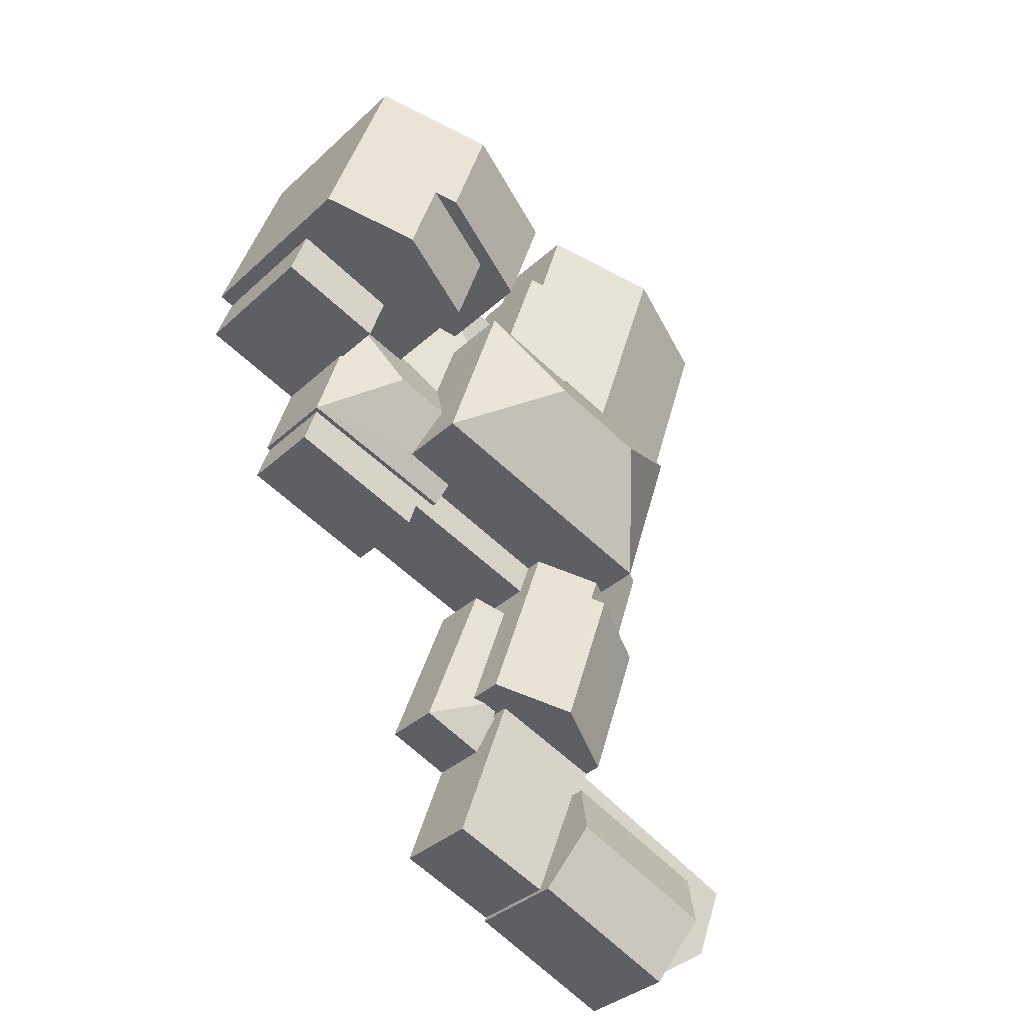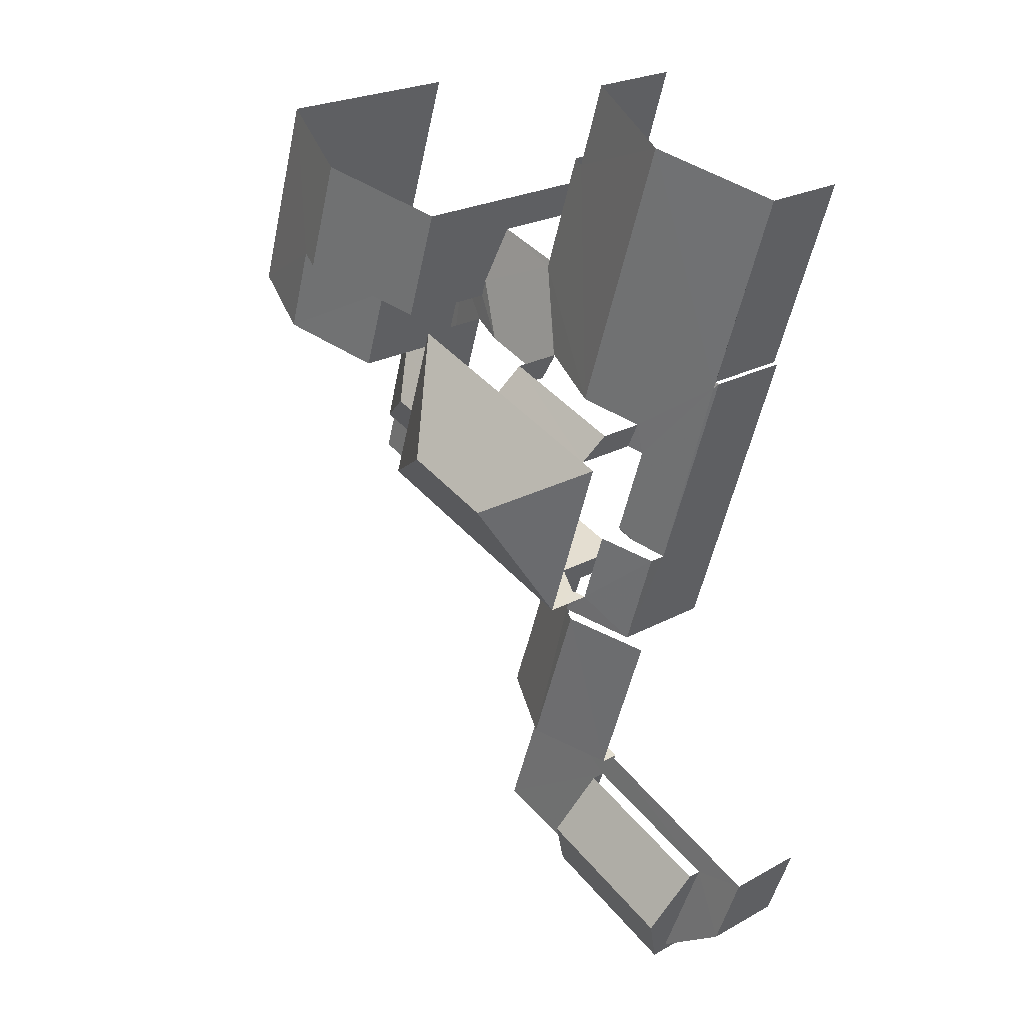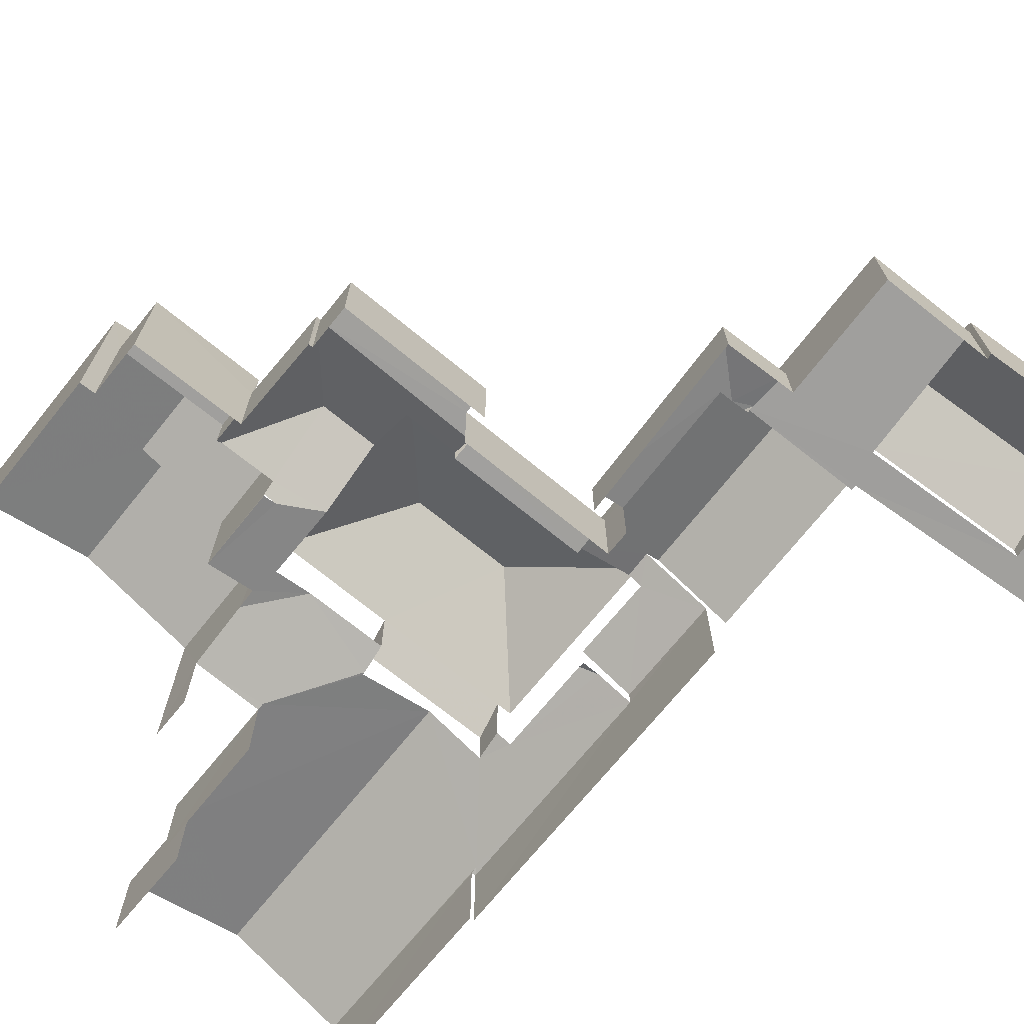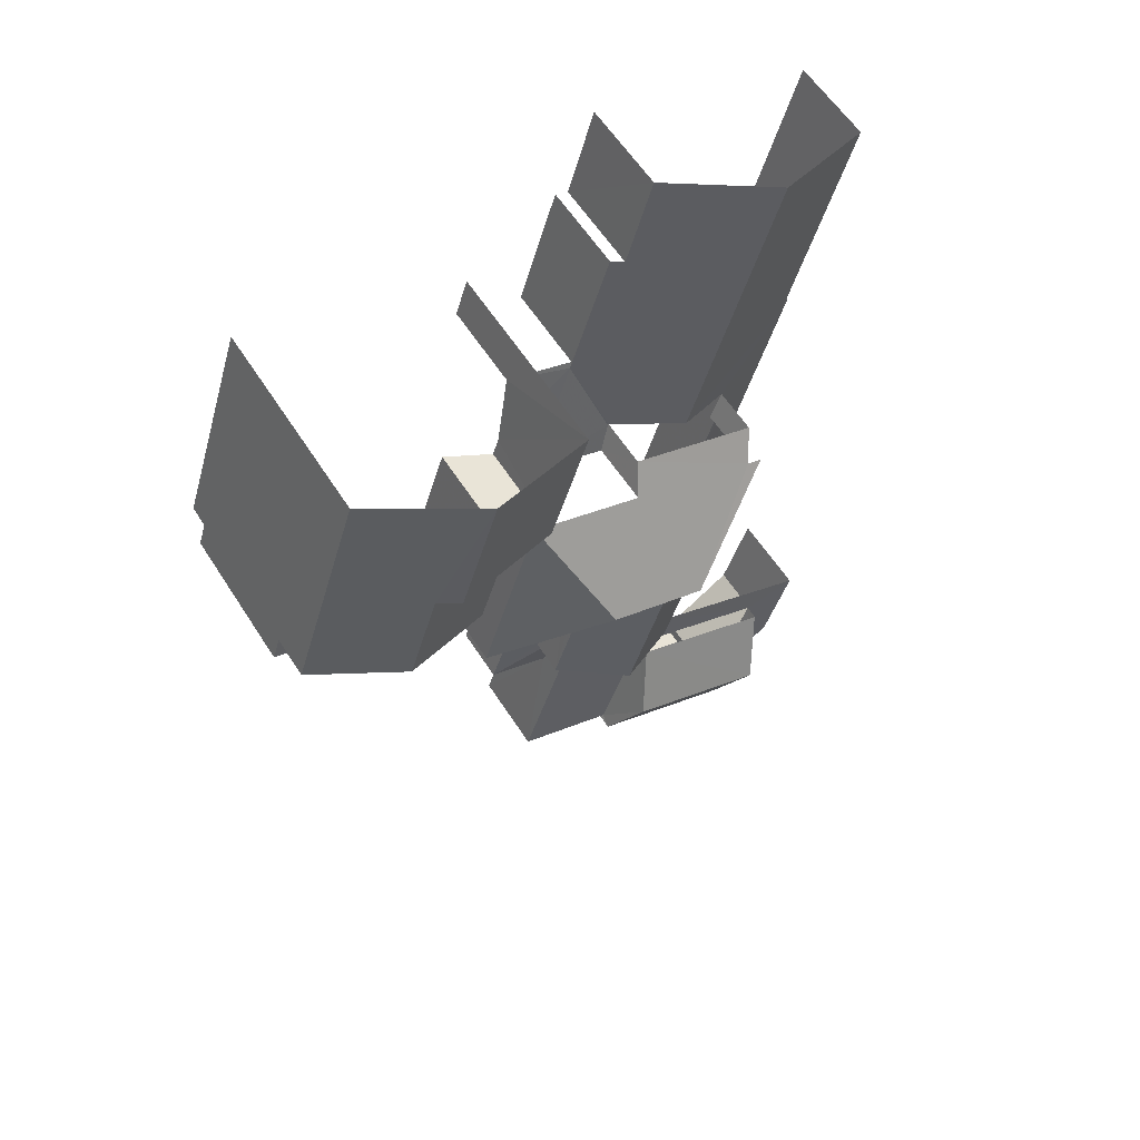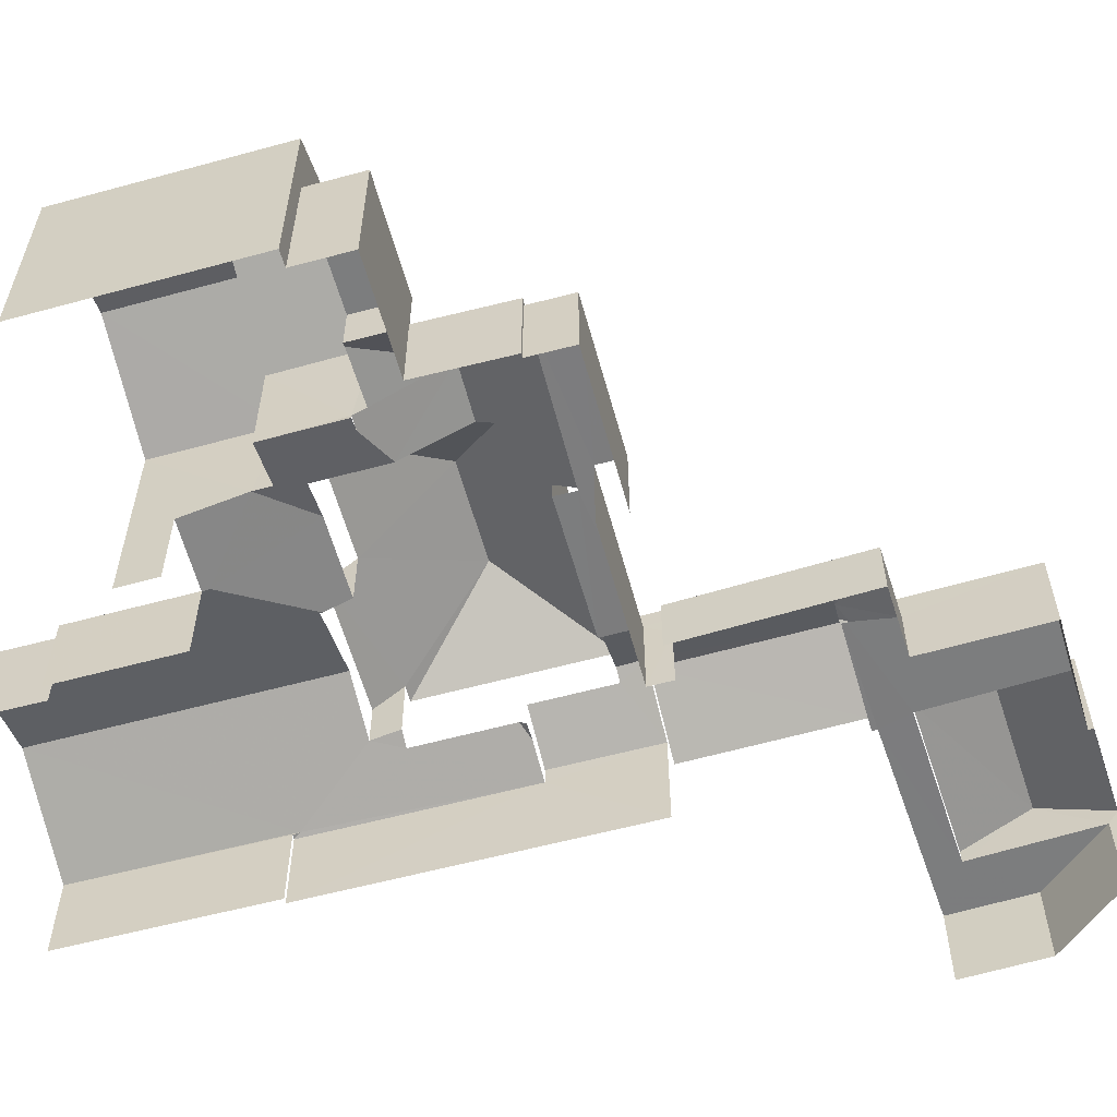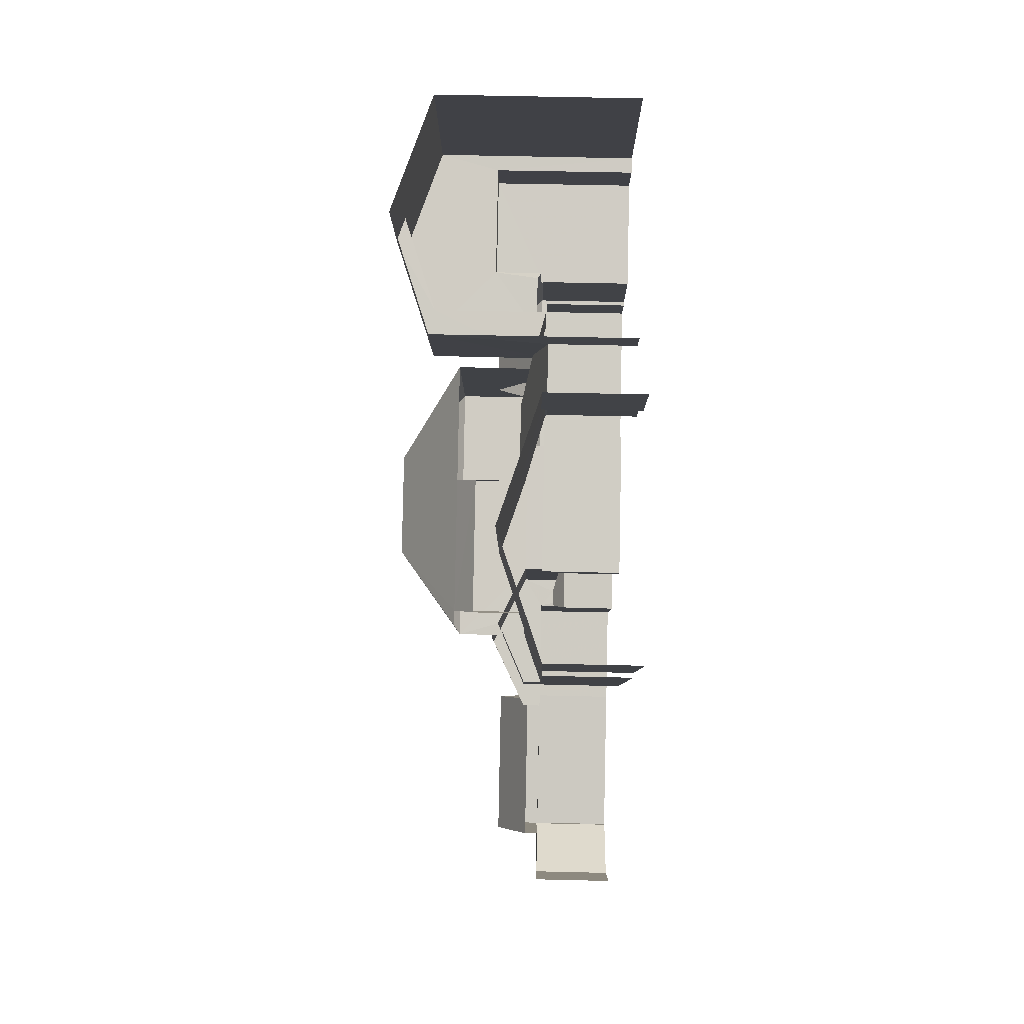
<metadata>
{"format":"obj","ext":"obj","renderer":"f3d","projection":"perspective","resolution":1024,"background":"white","views":[{"elev":-36.0,"azim":-40.2,"up":"+Y"},{"elev":23.7,"azim":47.6,"up":"+Y"},{"elev":-71.4,"azim":-56.9,"up":"+Z"},{"elev":57.9,"azim":-32.1,"up":"+Y"},{"elev":-59.0,"azim":-92.4,"up":"+Z"},{"elev":66.0,"azim":91.2,"up":"+Y"}]}
</metadata>
<code>
v -2.239e+05 -1.279e+05 15.36
v -2.239e+05 -1.279e+05 15.36
v -2.239e+05 -1.279e+05 15.36
v -2.239e+05 -1.279e+05 15.36
v -2.239e+05 -1.279e+05 15.36
v -2.239e+05 -1.279e+05 15.36
v -2.239e+05 -1.279e+05 15.36
v -2.239e+05 -1.279e+05 15.36
v -2.239e+05 -1.279e+05 15.36
v -2.239e+05 -1.279e+05 15.36
v -2.239e+05 -1.279e+05 15.36
v -2.239e+05 -1.279e+05 15.36
v -2.239e+05 -1.279e+05 15.36
v -2.239e+05 -1.279e+05 15.36
v -2.239e+05 -1.279e+05 15.36
v -2.239e+05 -1.279e+05 15.36
v -2.239e+05 -1.279e+05 15.36
v -2.239e+05 -1.279e+05 15.36
v -2.239e+05 -1.279e+05 15.36
v -2.239e+05 -1.279e+05 15.36
v -2.239e+05 -1.279e+05 15.36
v -2.239e+05 -1.279e+05 15.36
v -2.239e+05 -1.279e+05 15.36
v -2.239e+05 -1.279e+05 15.36
v -2.239e+05 -1.279e+05 15.36
v -2.239e+05 -1.279e+05 15.36
v -2.239e+05 -1.279e+05 15.36
v -2.239e+05 -1.279e+05 15.36
v -2.239e+05 -1.279e+05 15.36
v -2.239e+05 -1.279e+05 15.36
v -2.239e+05 -1.279e+05 15.36
v -2.239e+05 -1.279e+05 15.36
v -2.239e+05 -1.279e+05 15.36
v -2.239e+05 -1.279e+05 15.36
v -2.239e+05 -1.279e+05 20.13
v -2.239e+05 -1.279e+05 18.9
v -2.239e+05 -1.279e+05 18.9
v -2.239e+05 -1.279e+05 20.13
v -2.239e+05 -1.279e+05 19.85
v -2.239e+05 -1.279e+05 18.73
v -2.239e+05 -1.279e+05 19.85
v -2.239e+05 -1.279e+05 18.73
v -2.239e+05 -1.279e+05 23.53
v -2.239e+05 -1.279e+05 22.17
v -2.239e+05 -1.279e+05 22.17
v -2.239e+05 -1.279e+05 23.53
v -2.239e+05 -1.279e+05 18.29
v -2.239e+05 -1.279e+05 18.29
v -2.239e+05 -1.279e+05 18.29
v -2.239e+05 -1.279e+05 18.29
v -2.239e+05 -1.279e+05 18.29
v -2.239e+05 -1.279e+05 18.29
v -2.239e+05 -1.279e+05 18.29
v -2.239e+05 -1.279e+05 18.29
v -2.239e+05 -1.279e+05 17.73
v -2.239e+05 -1.279e+05 17.73
v -2.239e+05 -1.279e+05 17.8
v -2.239e+05 -1.279e+05 18.46
v -2.239e+05 -1.279e+05 18.94
v -2.239e+05 -1.279e+05 18.46
v -2.239e+05 -1.279e+05 20.02
v -2.239e+05 -1.279e+05 18.92
v -2.239e+05 -1.279e+05 20.02
v -2.239e+05 -1.279e+05 17.68
v -2.239e+05 -1.279e+05 17.32
v -2.239e+05 -1.279e+05 17.32
v -2.239e+05 -1.279e+05 17.8
v -2.239e+05 -1.279e+05 17.65
v -2.239e+05 -1.279e+05 23.26
v -2.239e+05 -1.279e+05 22.17
v -2.239e+05 -1.279e+05 22.17
v -2.239e+05 -1.279e+05 23.26
v -2.239e+05 -1.279e+05 18.73
v -2.239e+05 -1.279e+05 18.73
v -2.239e+05 -1.279e+05 17.32
v -2.239e+05 -1.279e+05 18.93
v -2.239e+05 -1.279e+05 18.73
v -2.239e+05 -1.279e+05 18.92
v -2.239e+05 -1.279e+05 18.35
v -2.239e+05 -1.279e+05 19.78
v -2.239e+05 -1.279e+05 19.78
v -2.239e+05 -1.279e+05 18.29
v -2.239e+05 -1.279e+05 19.08
v -2.239e+05 -1.279e+05 19.11
v -2.239e+05 -1.279e+05 18.35
v -2.239e+05 -1.279e+05 18.29
v -2.239e+05 -1.279e+05 18.81
v -2.239e+05 -1.279e+05 18.66
v -2.239e+05 -1.279e+05 18.68
v -2.239e+05 -1.279e+05 18.46
v -2.239e+05 -1.279e+05 18.46
v -2.239e+05 -1.279e+05 18.96
v -2.239e+05 -1.279e+05 18.35
v -2.239e+05 -1.279e+05 19.15
v -2.239e+05 -1.279e+05 18.29
v -2.239e+05 -1.279e+05 18.29
v -2.239e+05 -1.279e+05 19.17
v -2.239e+05 -1.279e+05 18.79
v -2.239e+05 -1.279e+05 18.29
v -2.239e+05 -1.279e+05 21.3
v -2.239e+05 -1.279e+05 21.3
v -2.239e+05 -1.279e+05 23.34
v -2.239e+05 -1.279e+05 23.34
v -2.239e+05 -1.279e+05 18.46
v -2.239e+05 -1.279e+05 18.52
v -2.239e+05 -1.279e+05 18.54
v -2.239e+05 -1.279e+05 18.74
v -2.239e+05 -1.279e+05 22.17
v -2.239e+05 -1.279e+05 22.17
v -2.239e+05 -1.279e+05 21.3
v -2.239e+05 -1.279e+05 21.3
v -2.239e+05 -1.279e+05 21.3
v -2.239e+05 -1.279e+05 21.3
v -2.239e+05 -1.279e+05 20.16
v -2.239e+05 -1.279e+05 20.16
v -2.239e+05 -1.279e+05 20.16
v -2.239e+05 -1.279e+05 20.16
v -2.239e+05 -1.279e+05 20.64
v -2.239e+05 -1.279e+05 20.64
v -2.239e+05 -1.279e+05 18.5
v -2.239e+05 -1.279e+05 18.35
v -2.239e+05 -1.279e+05 18.96
v -2.239e+05 -1.279e+05 18.49
v -2.239e+05 -1.279e+05 19.9
v -2.239e+05 -1.279e+05 18.9
v -2.239e+05 -1.279e+05 18.9
v -2.239e+05 -1.279e+05 19.9
v -2.239e+05 -1.279e+05 19.7
v -2.239e+05 -1.279e+05 19.69
v -2.239e+05 -1.279e+05 18.9
v -2.239e+05 -1.279e+05 18.9
v -2.239e+05 -1.279e+05 18.78
v -2.239e+05 -1.279e+05 18.36
v -2.239e+05 -1.279e+05 18.83
v -2.239e+05 -1.279e+05 18.34
v -2.239e+05 -1.279e+05 18.25
v -2.239e+05 -1.279e+05 18.25
v -2.239e+05 -1.279e+05 18.25
v -2.239e+05 -1.279e+05 18.25
v -2.239e+05 -1.279e+05 18.25
v -2.239e+05 -1.279e+05 18.25
v -2.239e+05 -1.279e+05 18.25
v -2.239e+05 -1.279e+05 18.25
v -2.239e+05 -1.279e+05 18.25
v -2.239e+05 -1.279e+05 18.25
f 1 2 3
f 4 3 5
f 6 7 5
f 6 8 9
f 10 11 12
f 13 11 14
f 9 8 15
f 16 12 17
f 18 19 20
f 21 2 22
f 14 23 13
f 12 24 17
f 25 26 24
f 27 26 25
f 28 20 29
f 8 29 30
f 31 32 33
f 20 19 31
f 5 21 29
f 13 30 33
f 33 34 25
f 3 2 21
f 3 21 5
f 6 5 8
f 11 25 12
f 11 13 25
f 12 25 24
f 29 20 31
f 30 29 31
f 8 5 29
f 33 30 31
f 13 33 25
f 29 21 96
f 95 29 96
f 99 86 32
f 31 99 32
f 135 91 90
f 45 22 43
f 22 2 43
f 2 70 43
f 94 111 112
f 112 97 94
f 134 111 94
f 110 78 84
f 113 110 84
f 58 48 50
f 62 58 50
f 25 143 27
f 25 144 143
f 139 73 74
f 138 139 74
f 53 15 8
f 53 52 15
f 34 33 37
f 37 131 35
f 35 131 124
f 33 131 37
f 65 68 13
f 23 65 13
f 81 119 118
f 118 83 81
f 122 119 81
f 37 145 34
f 34 145 25
f 37 36 145
f 25 145 144
f 76 78 129
f 107 76 129
f 78 110 129
f 129 101 128
f 129 110 101
f 85 19 80
f 19 18 80
f 18 123 80
f 121 20 28
f 121 120 20
f 107 129 77
f 77 130 82
f 77 129 130
f 35 36 37
f 35 38 36
f 39 40 41
f 39 42 40
f 43 44 45
f 43 46 44
f 47 48 49
f 47 50 48
f 51 52 53
f 53 49 48
f 51 53 54
f 53 48 54
f 55 56 57
f 58 59 60
f 60 59 61
f 58 62 59
f 61 59 63
f 64 65 66
f 66 67 64
f 68 65 64
f 46 43 69
f 43 70 69
f 69 71 72
f 69 70 71
f 41 73 39
f 41 74 73
f 66 75 67
f 67 55 57
f 67 75 55
f 76 77 78
f 79 80 81
f 77 82 78
f 83 84 78
f 81 83 79
f 79 85 80
f 82 86 79
f 78 82 79
f 78 79 83
f 63 87 61
f 88 61 89
f 89 87 90
f 89 90 91
f 61 87 89
f 92 93 94
f 95 96 93
f 97 92 94
f 93 96 98
f 94 93 98
f 99 79 86
f 100 101 102
f 103 100 102
f 104 60 105
f 60 61 105
f 105 88 106
f 105 61 88
f 107 77 76
f 108 72 109
f 108 69 72
f 110 102 101
f 111 103 112
f 113 112 102
f 113 102 110
f 112 103 102
f 114 115 116
f 114 117 115
f 113 118 119
f 112 113 119
f 120 121 93
f 93 92 122
f 80 123 120
f 81 80 120
f 81 93 122
f 81 120 93
f 38 124 125
f 125 124 126
f 38 35 124
f 126 124 127
f 127 124 128
f 129 128 130
f 130 128 131
f 128 124 131
f 98 132 94
f 133 134 132
f 133 135 90
f 134 90 87
f 132 134 94
f 133 90 134
f 103 111 100
f 136 137 138
f 139 140 141
f 140 139 142
f 137 143 138
f 144 145 142
f 138 144 139
f 143 144 138
f 144 142 139
f 17 24 136
f 40 17 136
f 40 136 41
f 136 138 41
f 138 74 41
f 99 19 85
f 85 79 99
f 31 19 99
f 30 53 8
f 30 49 53
f 87 63 111
f 59 100 63
f 87 111 134
f 63 100 111
f 24 26 137
f 136 24 137
f 117 4 115
f 117 3 4
f 12 16 141
f 139 141 39
f 73 139 39
f 141 16 42
f 39 141 42
f 65 23 14
f 66 65 14
f 141 140 10
f 12 141 10
f 133 132 108
f 69 108 46
f 108 44 46
f 132 44 108
f 11 10 75
f 10 140 75
f 55 142 56
f 75 140 142
f 55 75 142
f 118 84 83
f 118 113 84
f 7 54 60
f 60 54 58
f 7 6 54
f 58 54 48
f 122 92 119
f 119 97 112
f 119 92 97
f 130 131 82
f 86 82 32
f 32 82 33
f 82 131 33
f 104 115 4
f 4 5 104
f 116 115 104
f 105 116 104
f 51 9 15
f 52 51 15
f 126 50 47
f 62 100 59
f 126 62 50
f 101 127 128
f 126 101 100
f 126 127 101
f 126 100 62
f 135 133 91
f 133 108 91
f 91 109 89
f 91 108 109
f 54 9 51
f 54 6 9
f 28 95 121
f 121 95 93
f 29 95 28
f 70 2 1
f 71 70 1
f 104 7 60
f 104 5 7
f 21 22 96
f 22 45 96
f 98 44 132
f 98 45 44
f 96 45 98
f 1 3 117
f 1 117 71
f 71 117 72
f 114 89 109
f 114 109 72
f 88 89 114
f 106 88 114
f 117 114 72
f 64 125 68
f 30 13 68
f 49 125 126
f 49 126 47
f 30 68 49
f 68 125 49
f 123 18 20
f 120 123 20
f 106 116 105
f 106 114 116
f 40 16 17
f 40 42 16
f 125 64 67
f 142 57 56
f 142 67 57
f 125 142 38
f 142 145 38
f 145 36 38
f 125 67 142
f 75 66 14
f 11 75 14
f 137 26 27
f 143 137 27

</code>
